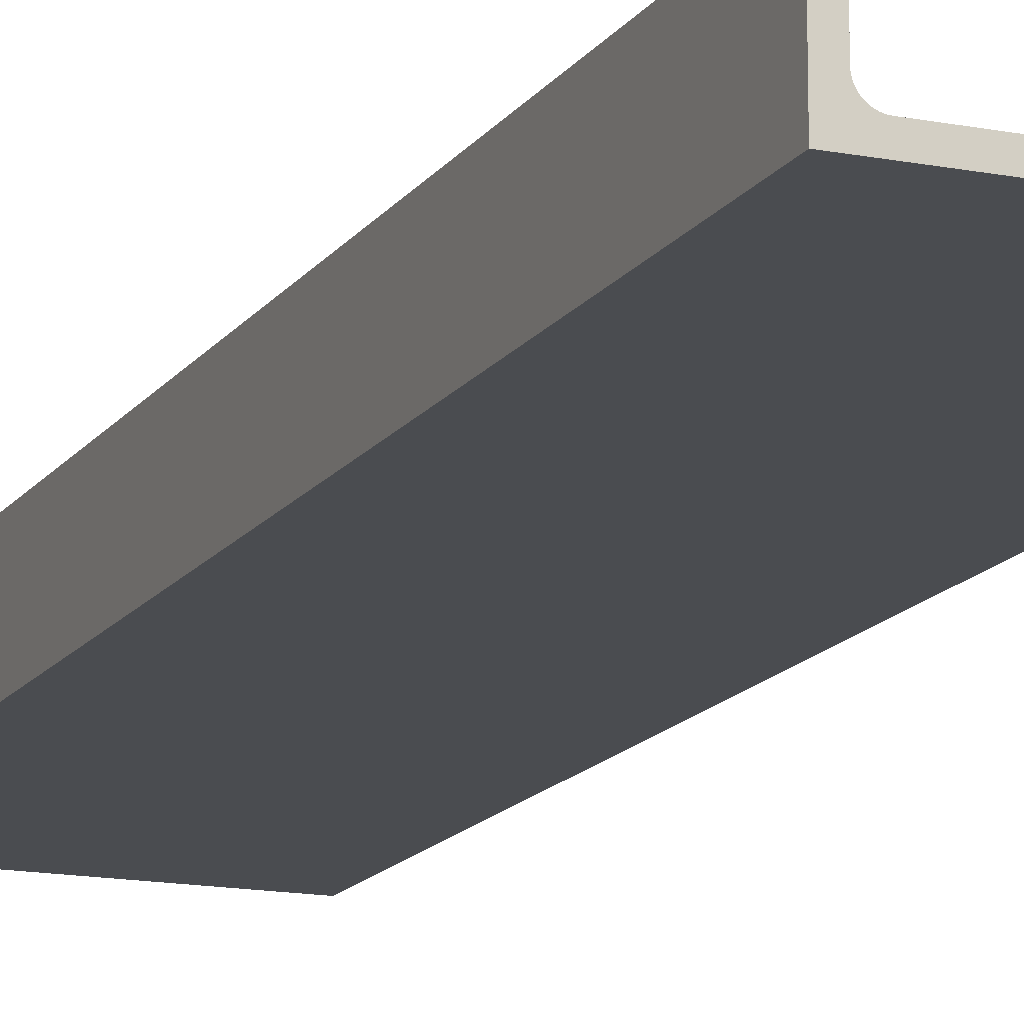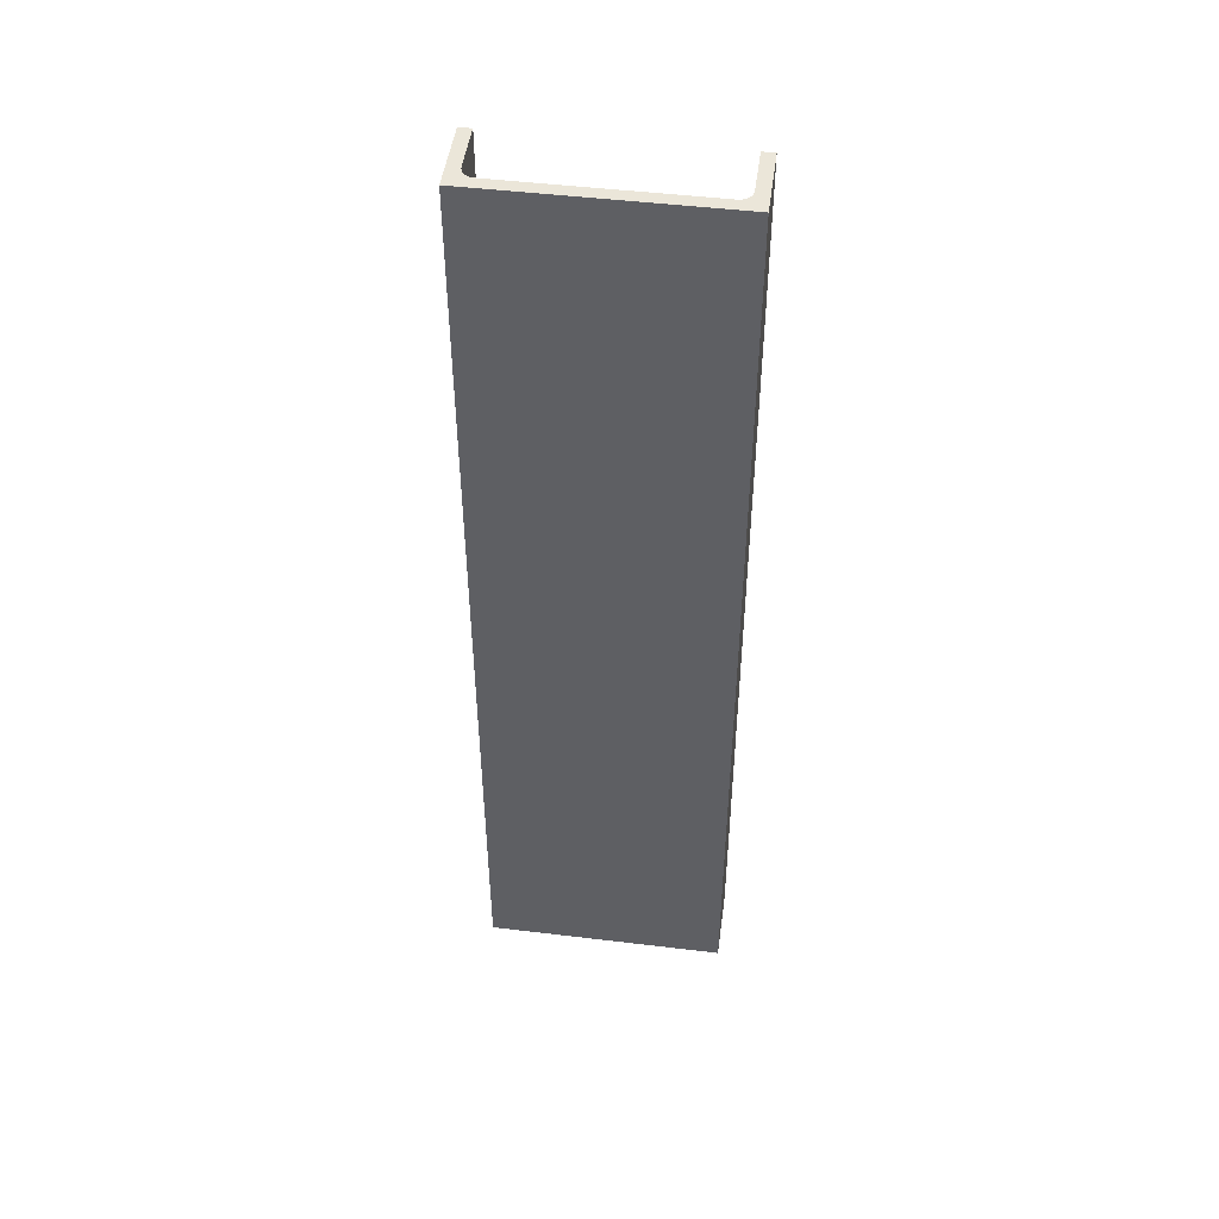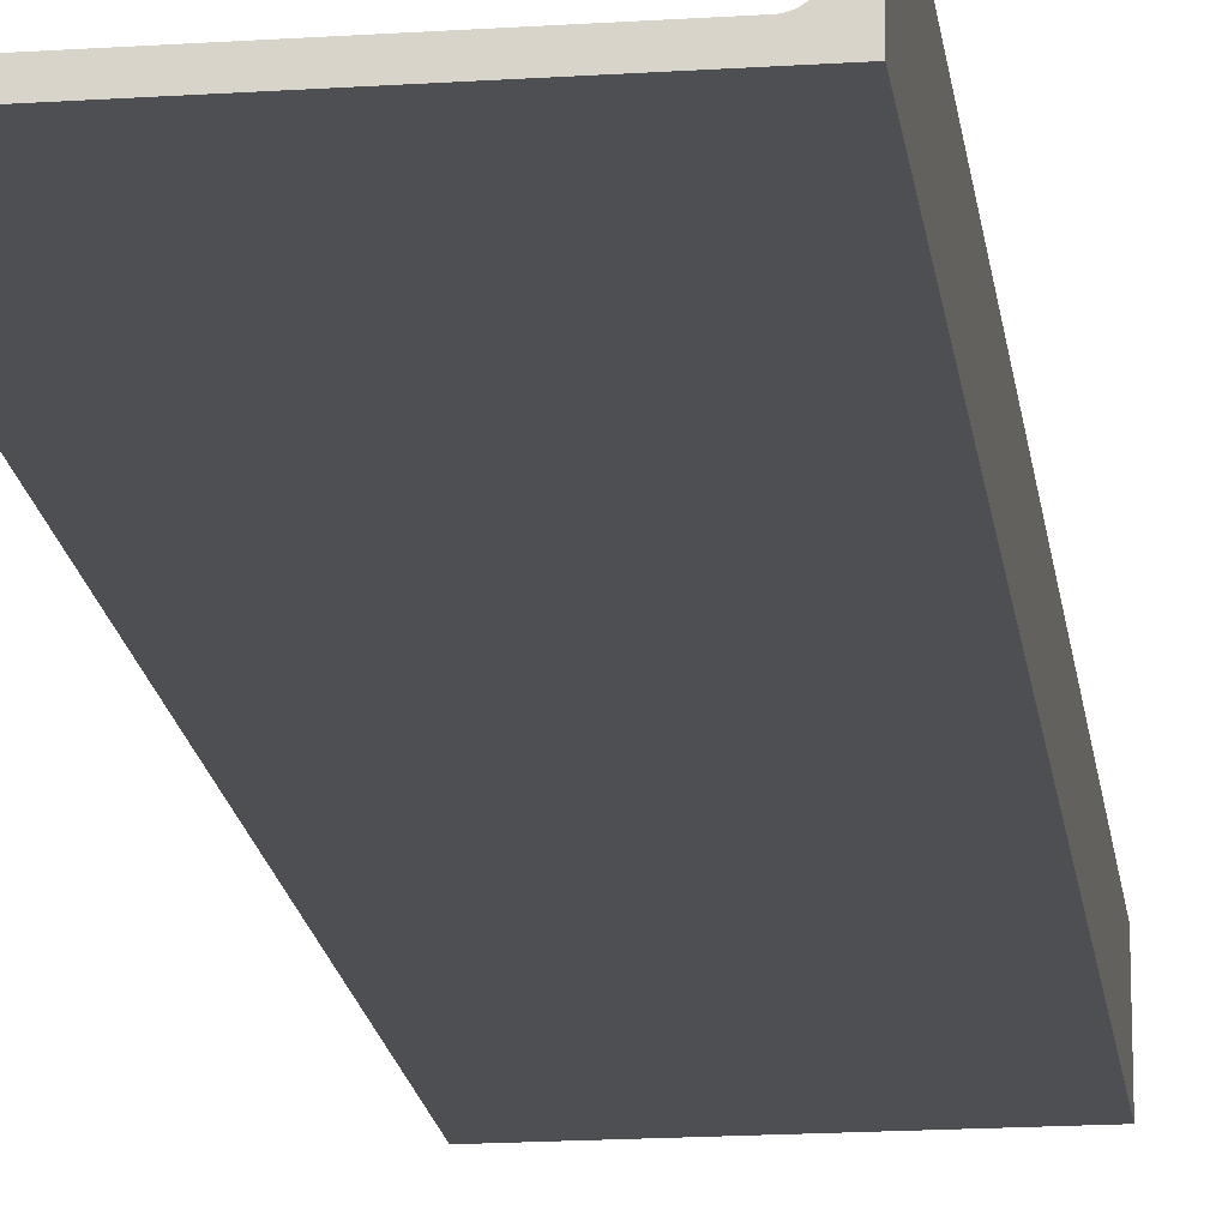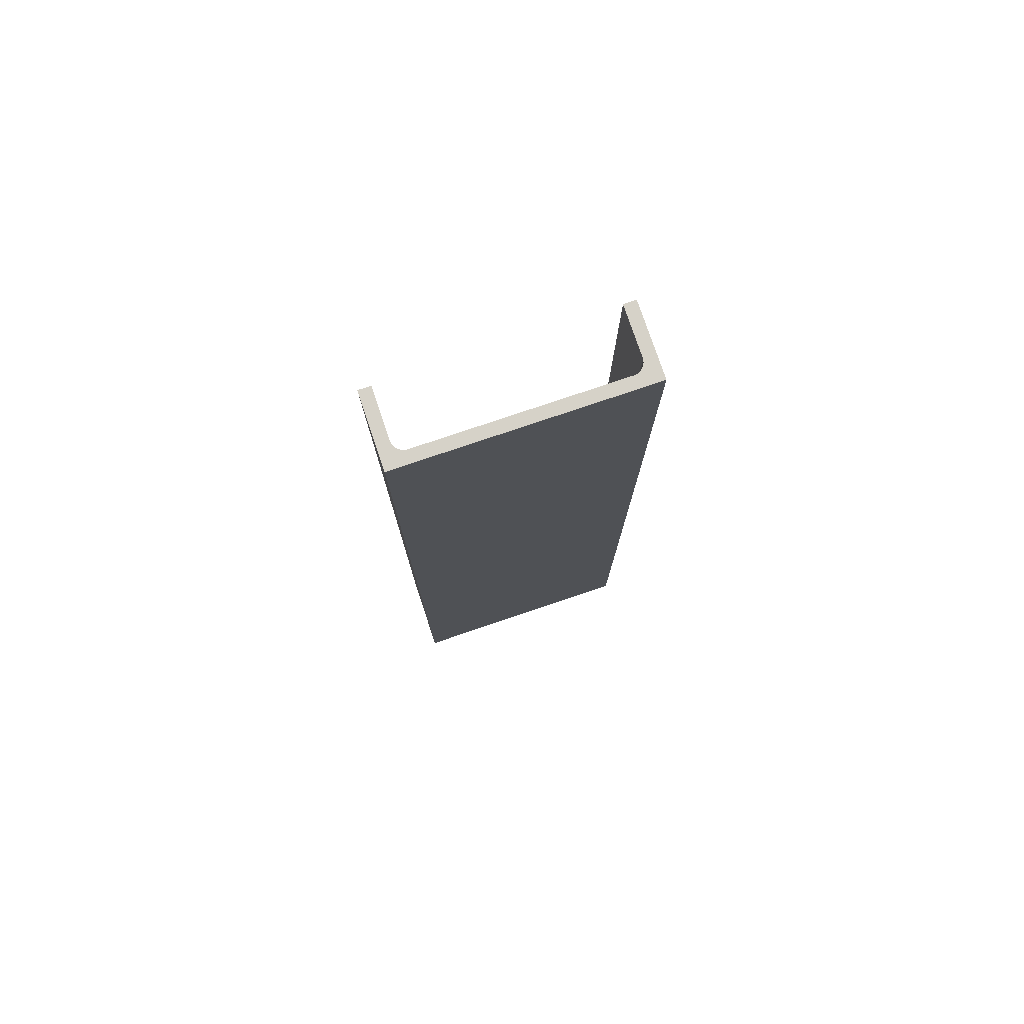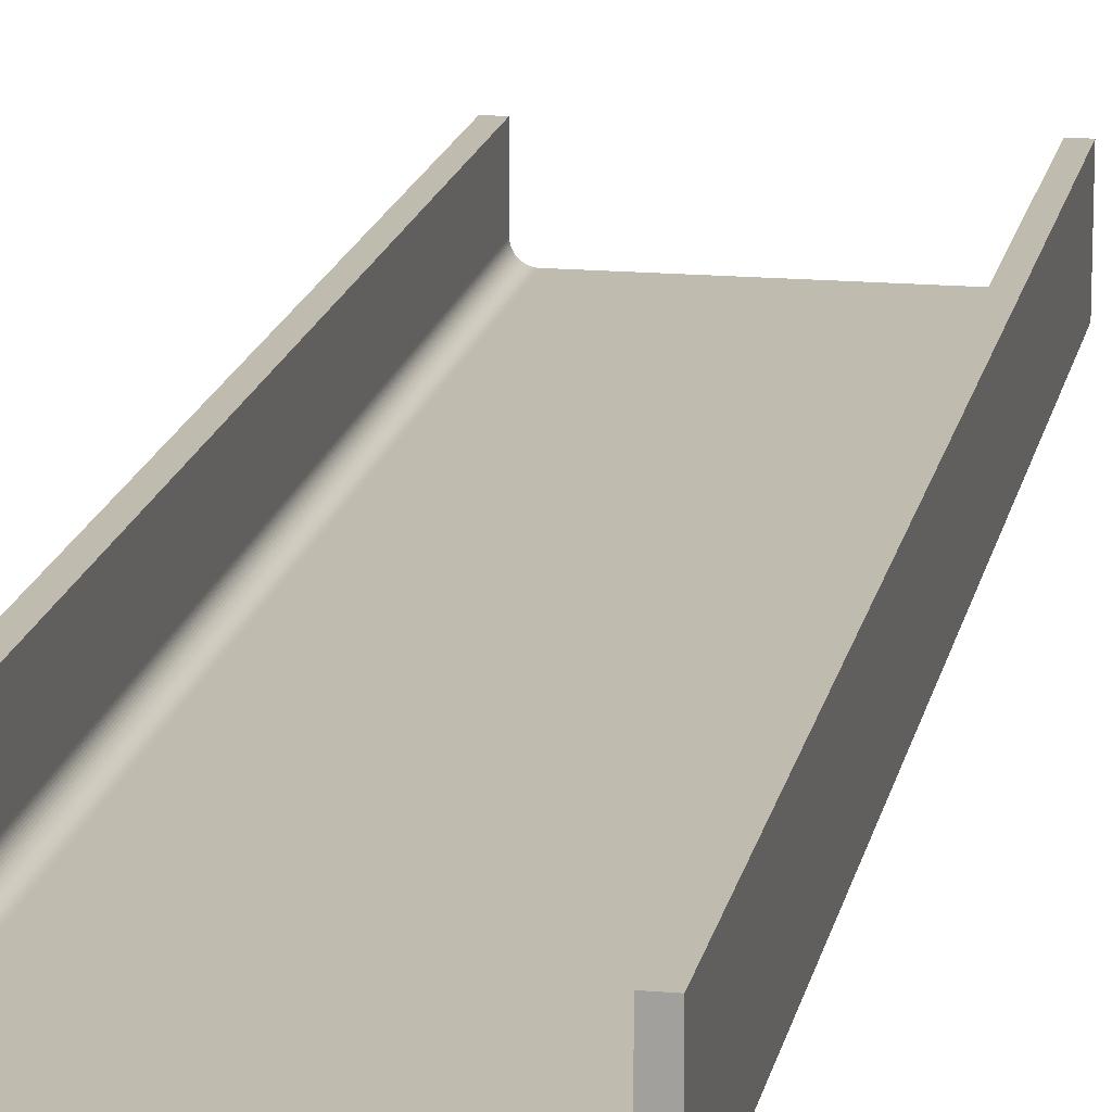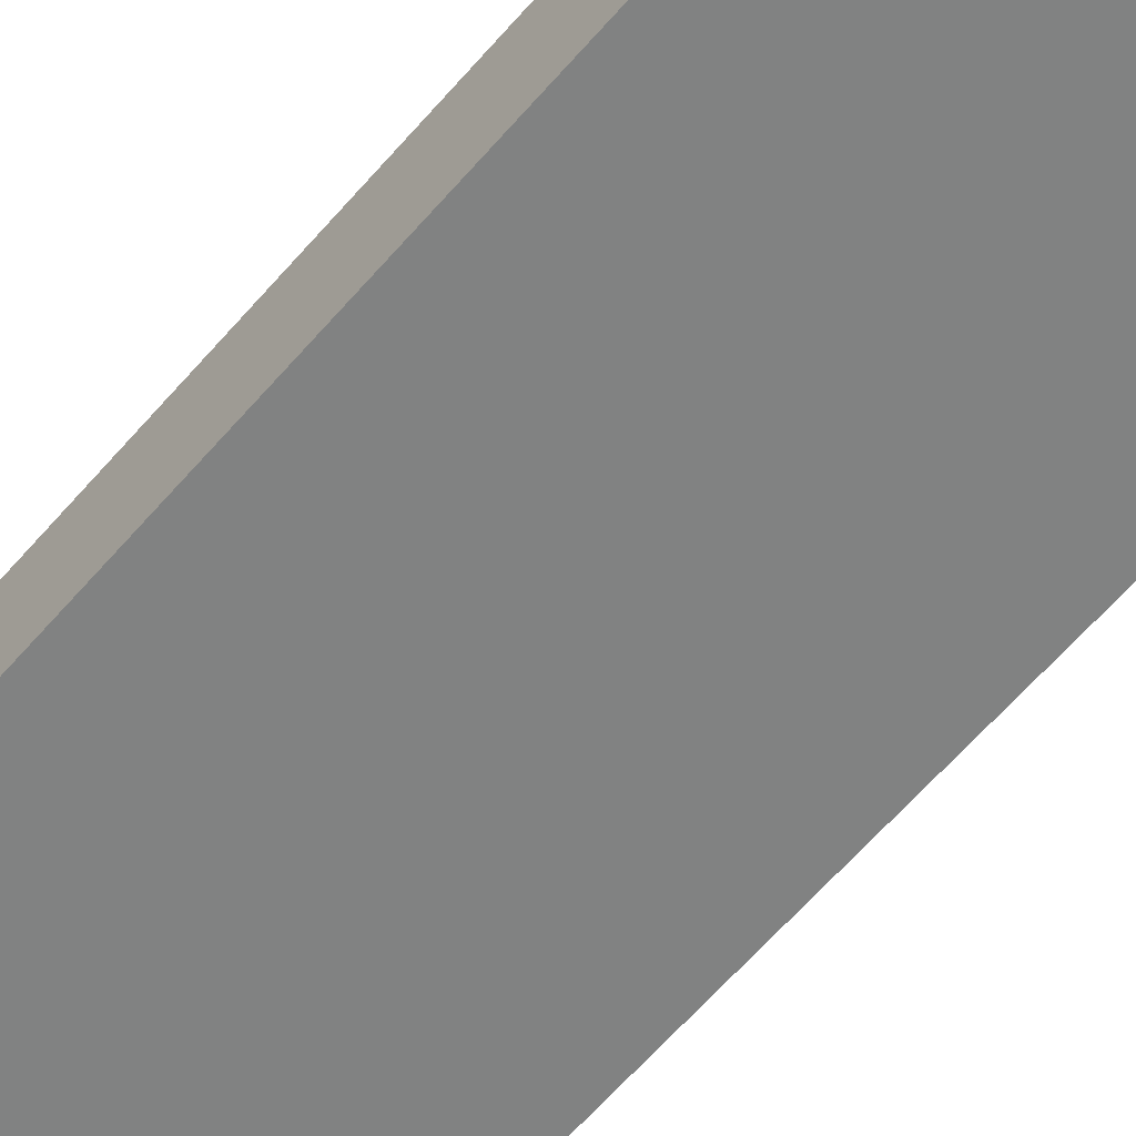
<metadata>
{"format":"obj","ext":"obj","renderer":"f3d","projection":"perspective","resolution":1024,"background":"white","views":[{"elev":-15.0,"azim":157.3,"up":"+Z"},{"elev":48.0,"azim":-172.3,"up":"+Y"},{"elev":-17.9,"azim":7.3,"up":"+Z"},{"elev":77.7,"azim":161.3,"up":"+Y"},{"elev":16.0,"azim":10.5,"up":"+Z"},{"elev":-60.6,"azim":139.8,"up":"+Z"}]}
</metadata>
<code>
v 4088 -1.226e+04 4837
v 4088 -1.185e+04 4837
v 3988 -1.185e+04 4837
v 3988 -1.226e+04 4837
v 3988 -1.226e+04 4837
v 3988 -1.185e+04 4837
v 3988 -1.185e+04 4867
v 3988 -1.226e+04 4867
v 3988 -1.226e+04 4867
v 3988 -1.185e+04 4867
v 3993 -1.185e+04 4867
v 3993 -1.226e+04 4867
v 3993 -1.226e+04 4867
v 3993 -1.185e+04 4867
v 3993 -1.185e+04 4847
v 3993 -1.226e+04 4847
v 3993 -1.226e+04 4847
v 3993 -1.185e+04 4847
v 3993 -1.185e+04 4847
v 3993 -1.226e+04 4847
v 3993 -1.226e+04 4847
v 3993 -1.185e+04 4847
v 3993 -1.185e+04 4847
v 3993 -1.226e+04 4847
v 3993 -1.226e+04 4847
v 3993 -1.185e+04 4847
v 3993 -1.185e+04 4846
v 3993 -1.226e+04 4846
v 3993 -1.226e+04 4846
v 3993 -1.185e+04 4846
v 3993 -1.185e+04 4846
v 3993 -1.226e+04 4846
v 3993 -1.226e+04 4846
v 3993 -1.185e+04 4846
v 3993 -1.185e+04 4845
v 3993 -1.226e+04 4845
v 3993 -1.226e+04 4845
v 3993 -1.185e+04 4845
v 3993 -1.185e+04 4845
v 3993 -1.226e+04 4845
v 3993 -1.226e+04 4845
v 3993 -1.185e+04 4845
v 3993 -1.185e+04 4845
v 3993 -1.226e+04 4845
v 3993 -1.226e+04 4845
v 3993 -1.185e+04 4845
v 3994 -1.185e+04 4844
v 3994 -1.226e+04 4844
v 3994 -1.226e+04 4844
v 3994 -1.185e+04 4844
v 3994 -1.185e+04 4844
v 3994 -1.226e+04 4844
v 3994 -1.226e+04 4844
v 3994 -1.185e+04 4844
v 3994 -1.185e+04 4844
v 3994 -1.226e+04 4844
v 3994 -1.226e+04 4844
v 3994 -1.185e+04 4844
v 3995 -1.185e+04 4843
v 3995 -1.226e+04 4843
v 3995 -1.226e+04 4843
v 3995 -1.185e+04 4843
v 3995 -1.185e+04 4843
v 3995 -1.226e+04 4843
v 3995 -1.226e+04 4843
v 3995 -1.185e+04 4843
v 3995 -1.185e+04 4843
v 3995 -1.226e+04 4843
v 3995 -1.226e+04 4843
v 3995 -1.185e+04 4843
v 3996 -1.185e+04 4843
v 3996 -1.226e+04 4843
v 3996 -1.226e+04 4843
v 3996 -1.185e+04 4843
v 3996 -1.185e+04 4843
v 3996 -1.226e+04 4843
v 3996 -1.226e+04 4843
v 3996 -1.185e+04 4843
v 3997 -1.185e+04 4842
v 3997 -1.226e+04 4842
v 3997 -1.226e+04 4842
v 3997 -1.185e+04 4842
v 3997 -1.185e+04 4842
v 3997 -1.226e+04 4842
v 3997 -1.226e+04 4842
v 3997 -1.185e+04 4842
v 3998 -1.185e+04 4842
v 3998 -1.226e+04 4842
v 3998 -1.226e+04 4842
v 3998 -1.185e+04 4842
v 4078 -1.185e+04 4842
v 4078 -1.226e+04 4842
v 4078 -1.226e+04 4842
v 4078 -1.185e+04 4842
v 4078 -1.185e+04 4842
v 4078 -1.226e+04 4842
v 4078 -1.226e+04 4842
v 4078 -1.185e+04 4842
v 4078 -1.185e+04 4842
v 4078 -1.226e+04 4842
v 4078 -1.226e+04 4842
v 4078 -1.185e+04 4842
v 4079 -1.185e+04 4843
v 4079 -1.226e+04 4843
v 4079 -1.226e+04 4843
v 4079 -1.185e+04 4843
v 4079 -1.185e+04 4843
v 4079 -1.226e+04 4843
v 4079 -1.226e+04 4843
v 4079 -1.185e+04 4843
v 4080 -1.185e+04 4843
v 4080 -1.226e+04 4843
v 4080 -1.226e+04 4843
v 4080 -1.185e+04 4843
v 4080 -1.185e+04 4843
v 4080 -1.226e+04 4843
v 4080 -1.226e+04 4843
v 4080 -1.185e+04 4843
v 4080 -1.185e+04 4843
v 4080 -1.226e+04 4843
v 4080 -1.226e+04 4843
v 4080 -1.185e+04 4843
v 4081 -1.185e+04 4844
v 4081 -1.226e+04 4844
v 4081 -1.226e+04 4844
v 4081 -1.185e+04 4844
v 4081 -1.185e+04 4844
v 4081 -1.226e+04 4844
v 4081 -1.226e+04 4844
v 4081 -1.185e+04 4844
v 4081 -1.185e+04 4844
v 4081 -1.226e+04 4844
v 4081 -1.226e+04 4844
v 4081 -1.185e+04 4844
v 4082 -1.185e+04 4845
v 4082 -1.226e+04 4845
v 4082 -1.226e+04 4845
v 4082 -1.185e+04 4845
v 4082 -1.185e+04 4845
v 4082 -1.226e+04 4845
v 4082 -1.226e+04 4845
v 4082 -1.185e+04 4845
v 4082 -1.185e+04 4845
v 4082 -1.226e+04 4845
v 4082 -1.226e+04 4845
v 4082 -1.185e+04 4845
v 4082 -1.185e+04 4846
v 4082 -1.226e+04 4846
v 4082 -1.226e+04 4846
v 4082 -1.185e+04 4846
v 4082 -1.185e+04 4846
v 4082 -1.226e+04 4846
v 4082 -1.226e+04 4846
v 4082 -1.185e+04 4846
v 4082 -1.185e+04 4847
v 4082 -1.226e+04 4847
v 4082 -1.226e+04 4847
v 4082 -1.185e+04 4847
v 4083 -1.185e+04 4847
v 4083 -1.226e+04 4847
v 4083 -1.226e+04 4847
v 4083 -1.185e+04 4847
v 4083 -1.185e+04 4847
v 4083 -1.226e+04 4847
v 4083 -1.226e+04 4847
v 4083 -1.185e+04 4847
v 4083 -1.185e+04 4867
v 4083 -1.226e+04 4867
v 4083 -1.226e+04 4867
v 4083 -1.185e+04 4867
v 4088 -1.185e+04 4867
v 4088 -1.226e+04 4867
v 4088 -1.226e+04 4867
v 4088 -1.185e+04 4867
v 4088 -1.185e+04 4837
v 4088 -1.226e+04 4837
v 4088 -1.226e+04 4837
v 3988 -1.226e+04 4837
v 3988 -1.226e+04 4867
v 3993 -1.226e+04 4867
v 3993 -1.226e+04 4847
v 3993 -1.226e+04 4847
v 3993 -1.226e+04 4847
v 3993 -1.226e+04 4846
v 3993 -1.226e+04 4846
v 3993 -1.226e+04 4845
v 3993 -1.226e+04 4845
v 3993 -1.226e+04 4845
v 3994 -1.226e+04 4844
v 3994 -1.226e+04 4844
v 3994 -1.226e+04 4844
v 3995 -1.226e+04 4843
v 3995 -1.226e+04 4843
v 3995 -1.226e+04 4843
v 3996 -1.226e+04 4843
v 3996 -1.226e+04 4843
v 3997 -1.226e+04 4842
v 3997 -1.226e+04 4842
v 3998 -1.226e+04 4842
v 4078 -1.226e+04 4842
v 4078 -1.226e+04 4842
v 4078 -1.226e+04 4842
v 4079 -1.226e+04 4843
v 4079 -1.226e+04 4843
v 4080 -1.226e+04 4843
v 4080 -1.226e+04 4843
v 4080 -1.226e+04 4843
v 4081 -1.226e+04 4844
v 4081 -1.226e+04 4844
v 4081 -1.226e+04 4844
v 4082 -1.226e+04 4845
v 4082 -1.226e+04 4845
v 4082 -1.226e+04 4845
v 4082 -1.226e+04 4846
v 4082 -1.226e+04 4846
v 4082 -1.226e+04 4847
v 4083 -1.226e+04 4847
v 4083 -1.226e+04 4847
v 4083 -1.226e+04 4867
v 4088 -1.226e+04 4867
v 3988 -1.185e+04 4837
v 4088 -1.185e+04 4837
v 4088 -1.185e+04 4867
v 4083 -1.185e+04 4867
v 4083 -1.185e+04 4847
v 4083 -1.185e+04 4847
v 4082 -1.185e+04 4847
v 4082 -1.185e+04 4846
v 4082 -1.185e+04 4846
v 4082 -1.185e+04 4845
v 4082 -1.185e+04 4845
v 4082 -1.185e+04 4845
v 4081 -1.185e+04 4844
v 4081 -1.185e+04 4844
v 4081 -1.185e+04 4844
v 4080 -1.185e+04 4843
v 4080 -1.185e+04 4843
v 4080 -1.185e+04 4843
v 4079 -1.185e+04 4843
v 4079 -1.185e+04 4843
v 4078 -1.185e+04 4842
v 4078 -1.185e+04 4842
v 4078 -1.185e+04 4842
v 3998 -1.185e+04 4842
v 3997 -1.185e+04 4842
v 3997 -1.185e+04 4842
v 3996 -1.185e+04 4843
v 3996 -1.185e+04 4843
v 3995 -1.185e+04 4843
v 3995 -1.185e+04 4843
v 3995 -1.185e+04 4843
v 3994 -1.185e+04 4844
v 3994 -1.185e+04 4844
v 3994 -1.185e+04 4844
v 3993 -1.185e+04 4845
v 3993 -1.185e+04 4845
v 3993 -1.185e+04 4845
v 3993 -1.185e+04 4846
v 3993 -1.185e+04 4846
v 3993 -1.185e+04 4847
v 3993 -1.185e+04 4847
v 3993 -1.185e+04 4847
v 3993 -1.185e+04 4867
v 3988 -1.185e+04 4867
f 223 225 224
f 263 262 264
f 223 226 225
f 262 261 264
f 223 227 226
f 261 260 264
f 223 228 227
f 260 259 264
f 223 222 228
f 228 222 229
f 229 222 230
f 230 222 231
f 231 222 232
f 232 222 233
f 233 222 234
f 234 222 235
f 235 222 236
f 236 222 237
f 237 222 238
f 238 222 239
f 239 222 240
f 240 222 241
f 241 222 242
f 242 222 243
f 243 222 244
f 222 221 244
f 244 221 245
f 245 221 246
f 246 221 247
f 247 221 248
f 248 221 249
f 249 221 250
f 250 221 251
f 251 221 252
f 252 221 253
f 253 221 254
f 254 221 255
f 255 221 256
f 256 221 257
f 257 221 258
f 258 221 259
f 259 221 264
f 179 181 180
f 219 218 220
f 179 182 181
f 218 217 220
f 179 183 182
f 217 216 220
f 179 184 183
f 216 215 220
f 179 178 184
f 184 178 185
f 185 178 186
f 186 178 187
f 187 178 188
f 188 178 189
f 189 178 190
f 190 178 191
f 191 178 192
f 192 178 193
f 193 178 194
f 194 178 195
f 195 178 196
f 196 178 197
f 197 178 198
f 198 178 199
f 199 178 200
f 178 177 200
f 200 177 201
f 201 177 202
f 202 177 203
f 203 177 204
f 204 177 205
f 205 177 206
f 206 177 207
f 207 177 208
f 208 177 209
f 209 177 210
f 210 177 211
f 211 177 212
f 212 177 213
f 213 177 214
f 214 177 215
f 215 177 220
f 175 173 176
f 175 174 173
f 171 169 172
f 171 170 169
f 167 165 168
f 167 166 165
f 163 161 164
f 163 162 161
f 159 157 160
f 159 158 157
f 155 153 156
f 155 154 153
f 151 149 152
f 151 150 149
f 147 145 148
f 147 146 145
f 143 141 144
f 143 142 141
f 139 137 140
f 139 138 137
f 135 133 136
f 135 134 133
f 131 129 132
f 131 130 129
f 127 125 128
f 127 126 125
f 123 121 124
f 123 122 121
f 119 117 120
f 119 118 117
f 115 113 116
f 115 114 113
f 111 109 112
f 111 110 109
f 107 105 108
f 107 106 105
f 103 101 104
f 103 102 101
f 99 97 100
f 99 98 97
f 95 93 96
f 95 94 93
f 91 89 92
f 91 90 89
f 87 85 88
f 87 86 85
f 83 81 84
f 83 82 81
f 79 77 80
f 79 78 77
f 75 73 76
f 75 74 73
f 71 69 72
f 71 70 69
f 67 65 68
f 67 66 65
f 63 61 64
f 63 62 61
f 59 57 60
f 59 58 57
f 55 53 56
f 55 54 53
f 51 49 52
f 51 50 49
f 47 45 48
f 47 46 45
f 43 41 44
f 43 42 41
f 39 37 40
f 39 38 37
f 35 33 36
f 35 34 33
f 31 29 32
f 31 30 29
f 27 25 28
f 27 26 25
f 23 21 24
f 23 22 21
f 19 17 20
f 19 18 17
f 15 13 16
f 15 14 13
f 11 9 12
f 11 10 9
f 7 5 8
f 7 6 5
f 3 1 4
f 3 2 1

</code>
